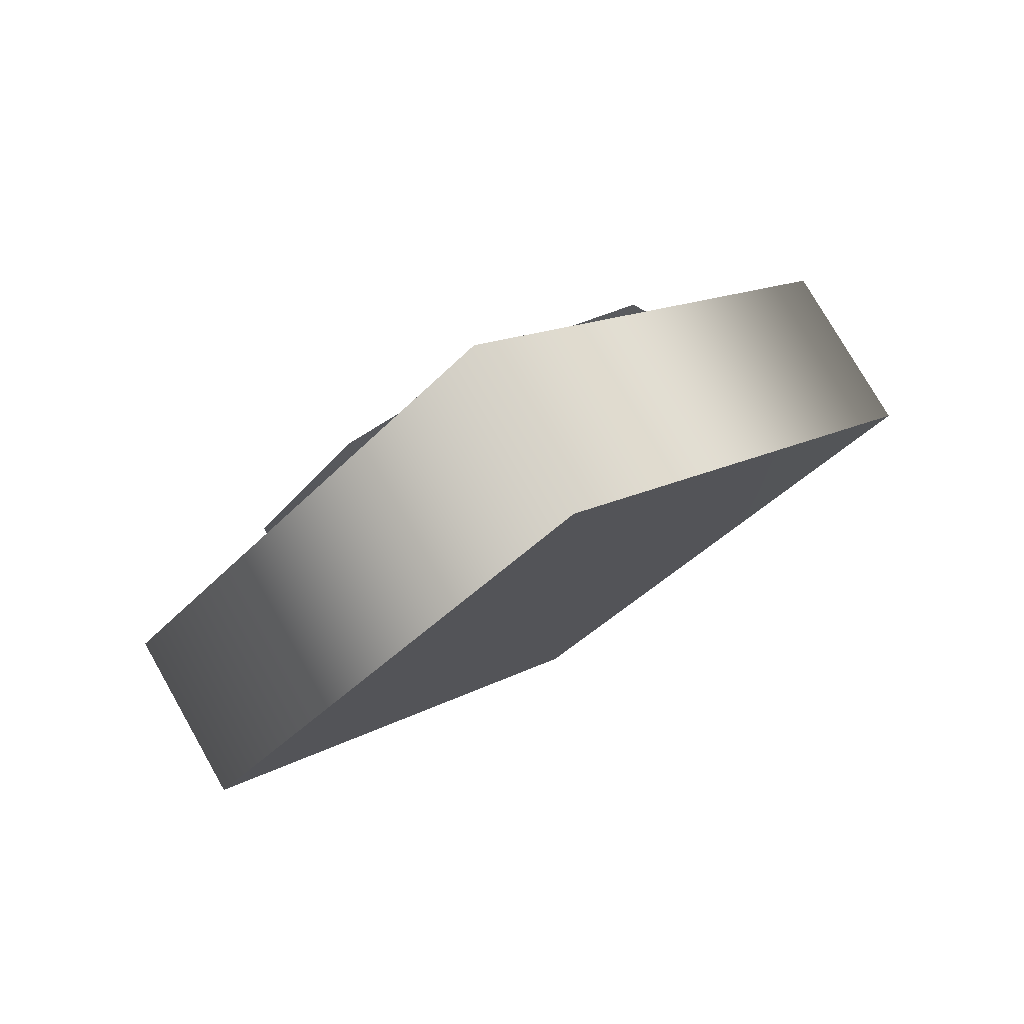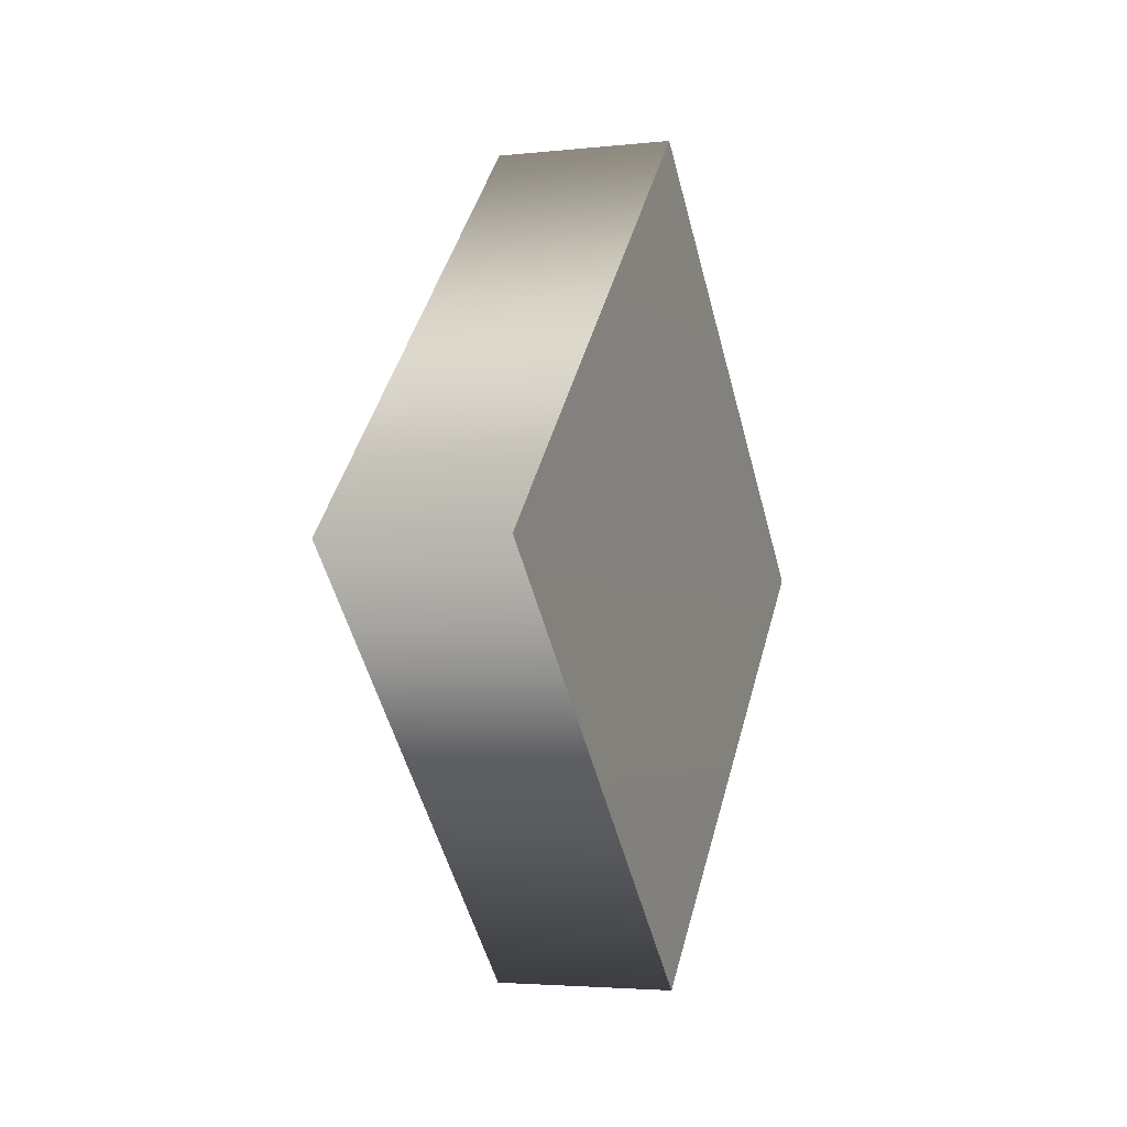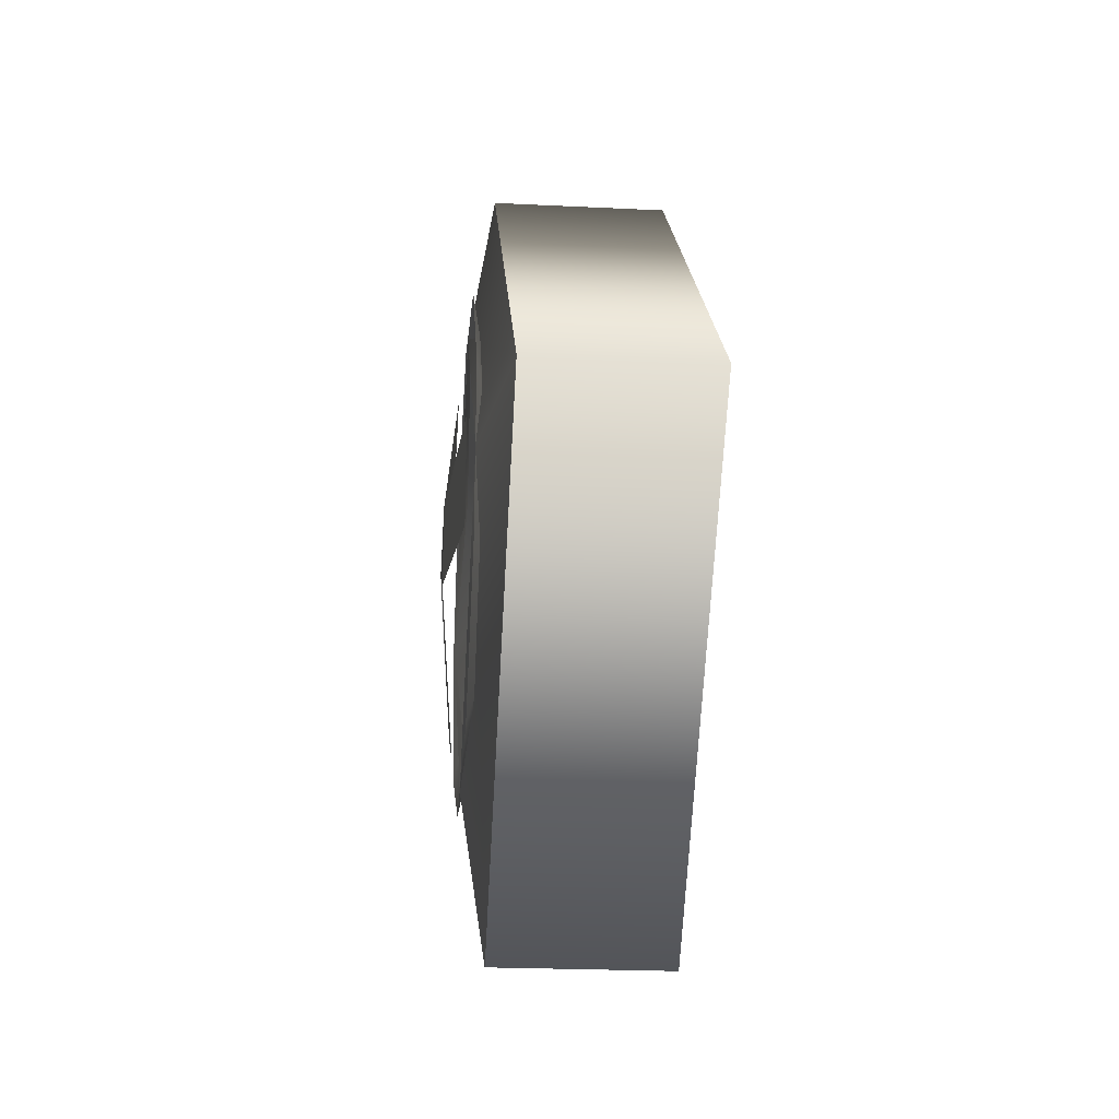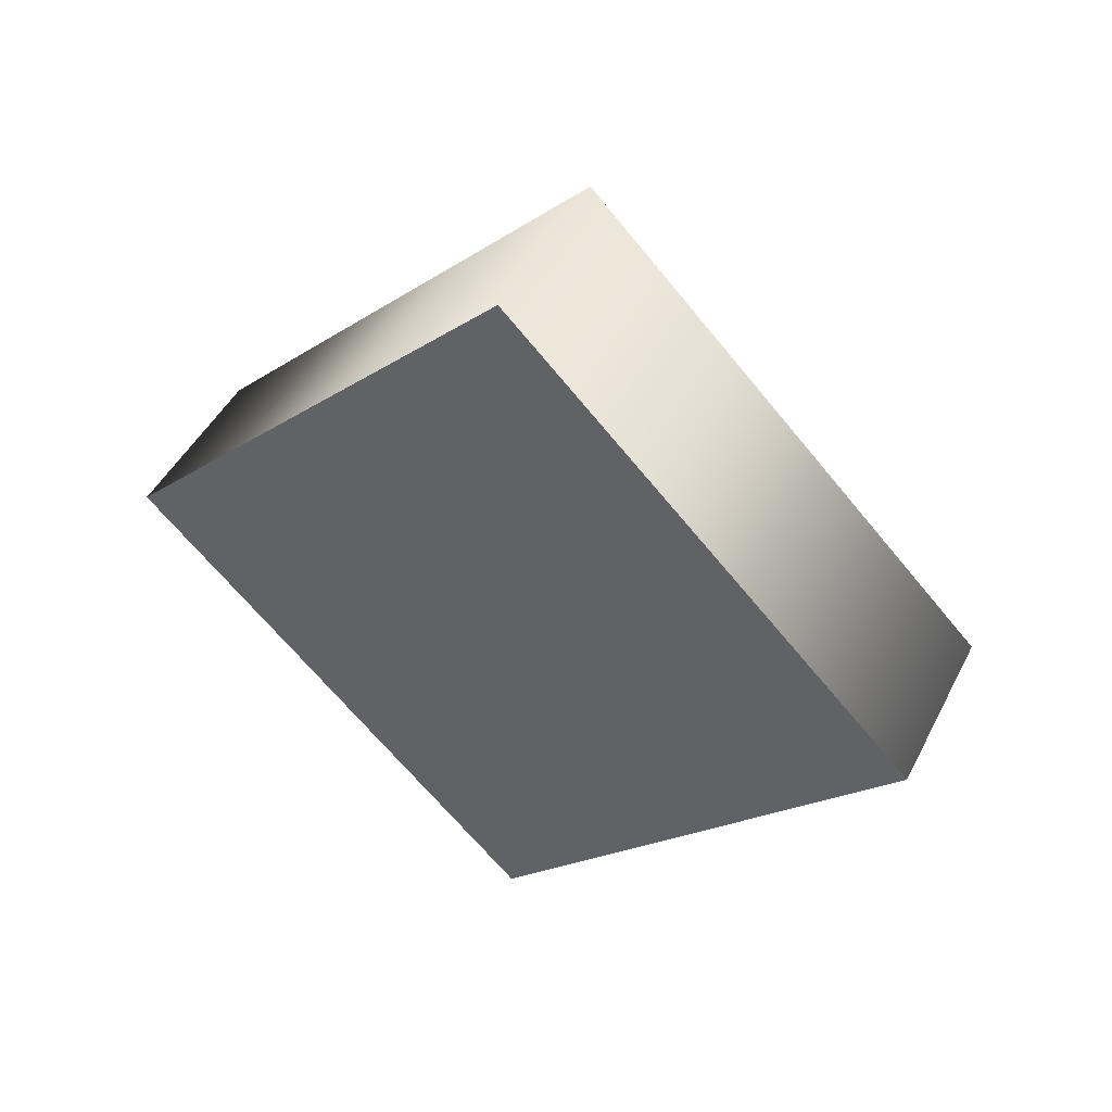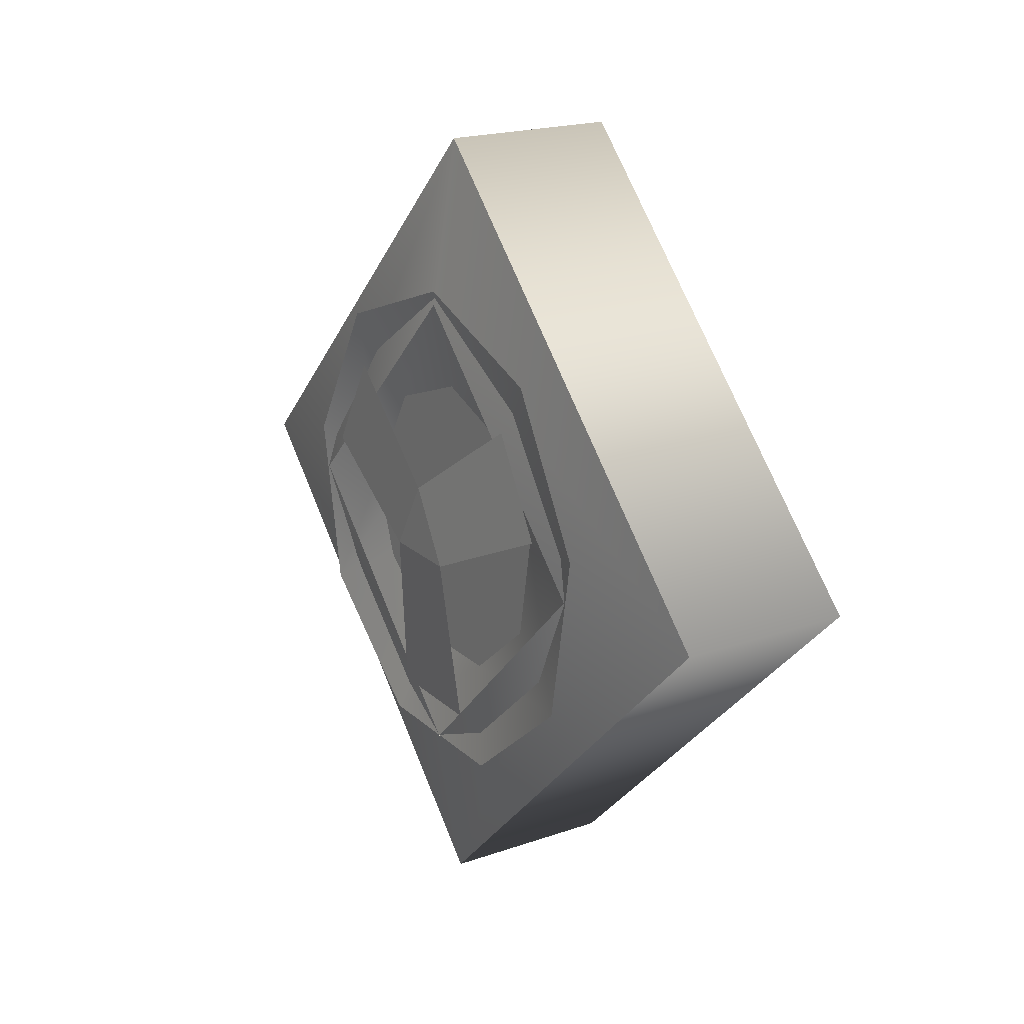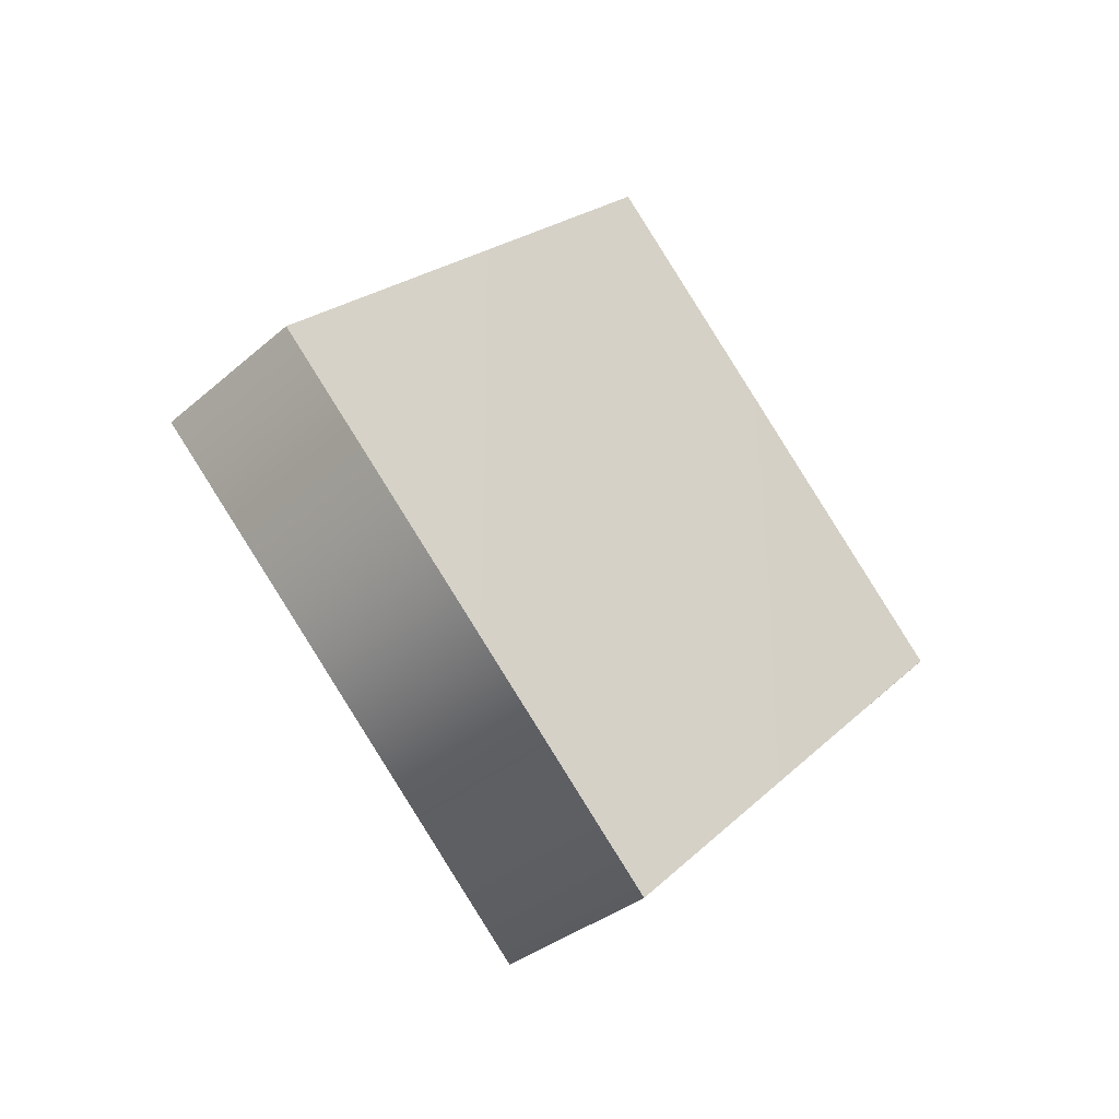
<metadata>
{"format":"obj","ext":"obj","renderer":"f3d","projection":"perspective","resolution":1024,"background":"white","views":[{"elev":77.1,"azim":60.3,"up":"+Z"},{"elev":-3.3,"azim":20.5,"up":"+Y"},{"elev":-24.0,"azim":-4.6,"up":"+Z"},{"elev":46.7,"azim":116.2,"up":"+Y"},{"elev":20.2,"azim":-32.3,"up":"+Y"},{"elev":-34.7,"azim":48.7,"up":"+Z"}]}
</metadata>
<code>
g TireK_YoshiB_RF_LOD2
v -0.1518 0.0288 2.235e-07
v -0.1518 -0.0144 0.02494
v -0.1518 -0.0144 -0.02494
v -0.01984 2.235e-07 0.24
v -0.1243 2.235e-07 0.24
v -0.01984 0.24 2.235e-07
v -0.1243 0.24 2.235e-07
v -0.1394 2.235e-07 0.1421
v -0.1394 0.1421 -2.384e-07
v -0.1243 2.235e-07 0.24
v -0.1243 0.24 2.235e-07
v -0.01984 2.235e-07 0.24
v -0.01984 0.24 2.235e-07
v -0.01657 2.235e-07 2.235e-07
v -0.01984 -0.24 2.235e-07
v -0.1243 -0.24 2.235e-07
v -0.01984 2.235e-07 0.24
v -0.1243 2.235e-07 0.24
v -0.1394 -0.1421 2.235e-07
v -0.1394 2.235e-07 0.1421
v -0.1243 -0.24 2.235e-07
v -0.1243 2.235e-07 0.24
v -0.01984 -0.24 2.235e-07
v -0.01984 2.235e-07 0.24
v -0.01657 2.235e-07 2.235e-07
v -0.01984 2.235e-07 -0.24
v -0.1243 2.235e-07 -0.24
v -0.01984 -0.24 2.235e-07
v -0.1243 -0.24 2.235e-07
v -0.1394 -2.384e-07 -0.1421
v -0.1394 -0.1421 2.235e-07
v -0.1243 2.235e-07 -0.24
v -0.1243 -0.24 2.235e-07
v -0.01984 2.235e-07 -0.24
v -0.01984 -0.24 2.235e-07
v -0.01657 2.235e-07 2.235e-07
v -0.01984 0.24 2.235e-07
v -0.1243 0.24 2.235e-07
v -0.01984 2.235e-07 -0.24
v -0.1243 2.235e-07 -0.24
v -0.1394 0.1421 -2.384e-07
v -0.1394 -2.384e-07 -0.1421
v -0.1243 0.24 2.235e-07
v -0.1243 2.235e-07 -0.24
v -0.01984 0.24 2.235e-07
v -0.01984 2.235e-07 -0.24
v -0.01657 2.235e-07 2.235e-07
v -0.1275 2.235e-07 2.235e-07
v -0.1275 0.08967 -2.384e-07
v -0.1275 0.06869 0.05764
v -0.1275 0.01557 0.08831
v -0.1275 -0.04483 0.07766
v -0.1395 0.1504 -2.384e-07
v -0.1395 0.1152 0.09667
v -0.1275 0.08967 -2.384e-07
v -0.1275 0.06869 0.05764
v -0.1395 0.02612 0.1481
v -0.1275 0.01557 0.08831
v -0.1395 -0.0752 0.1302
v -0.1275 -0.04483 0.07766
v -0.1518 -0.0144 0.02494
v -0.1518 0.0288 2.235e-07
v -0.1432 0.0282 0.1147
v -0.1432 0.08521 0.08176
v -0.1275 2.235e-07 2.235e-07
v -0.1275 -0.04483 0.07766
v -0.1275 -0.08426 0.03067
v -0.1275 -0.08426 -0.03067
v -0.1275 -0.04483 -0.07766
v -0.1275 -0.04483 0.07766
v -0.1395 -0.0752 0.1302
v -0.1275 -0.08426 0.03067
v -0.1395 -0.1413 0.05144
v -0.1395 -0.1413 -0.05144
v -0.1275 -0.08426 -0.03067
v -0.1395 -0.0752 -0.1302
v -0.1275 -0.04483 -0.07766
v -0.1518 -0.0144 -0.02494
v -0.1518 -0.0144 0.02494
v -0.1432 -0.1134 -0.03291
v -0.1432 -0.1134 0.03291
v -0.1275 -0.04483 -0.07766
v -0.1275 -0.01557 -0.08831
v -0.1275 2.235e-07 2.235e-07
v -0.1275 0.01557 -0.08831
v -0.1275 0.06869 -0.05764
v -0.1275 0.08967 -2.384e-07
v -0.1395 0.02612 -0.1481
v -0.1275 0.01557 -0.08831
v -0.1395 -0.0752 -0.1302
v -0.1275 -0.01557 -0.08831
v -0.1275 -0.04483 -0.07766
v -0.1395 0.1152 -0.09667
v -0.1275 0.06869 -0.05764
v -0.1395 0.1504 -2.384e-07
v -0.1275 0.08967 -2.384e-07
v -0.1518 0.0288 2.235e-07
v -0.1518 -0.0144 -0.02494
v -0.1432 0.08521 -0.08176
v -0.1432 0.0282 -0.1147
g TireK_YoshiB_RF_LOD2_0
f 3 2 1
f 6 5 4
f 6 7 5
f 10 9 8
f 10 11 9
f 14 13 12
f 17 16 15
f 17 18 16
f 21 20 19
f 21 22 20
f 25 24 23
f 28 27 26
f 28 29 27
f 32 31 30
f 32 33 31
f 36 35 34
f 39 38 37
f 39 40 38
f 43 42 41
f 43 44 42
f 47 46 45
f 50 49 48
f 51 50 48
f 52 51 48
f 55 54 53
f 55 56 54
f 56 57 54
f 56 58 57
f 58 59 57
f 58 60 59
f 63 62 61
f 63 64 62
f 67 66 65
f 68 67 65
f 69 68 65
f 72 71 70
f 72 73 71
f 72 74 73
f 72 75 74
f 75 76 74
f 75 77 76
f 80 79 78
f 80 81 79
f 84 83 82
f 84 85 83
f 86 85 84
f 87 86 84
f 90 89 88
f 90 91 89
f 91 90 92
f 89 93 88
f 89 94 93
f 94 95 93
f 94 96 95
f 99 98 97
f 99 100 98

</code>
